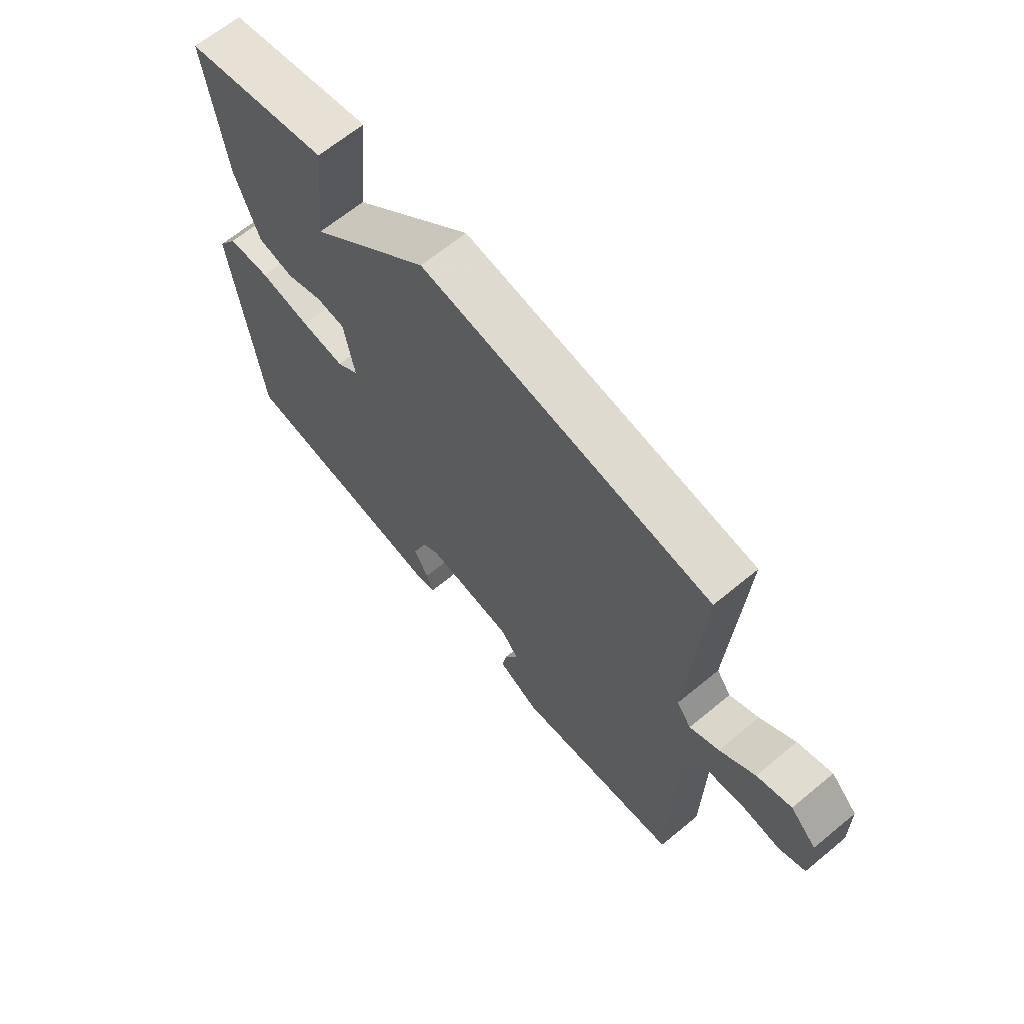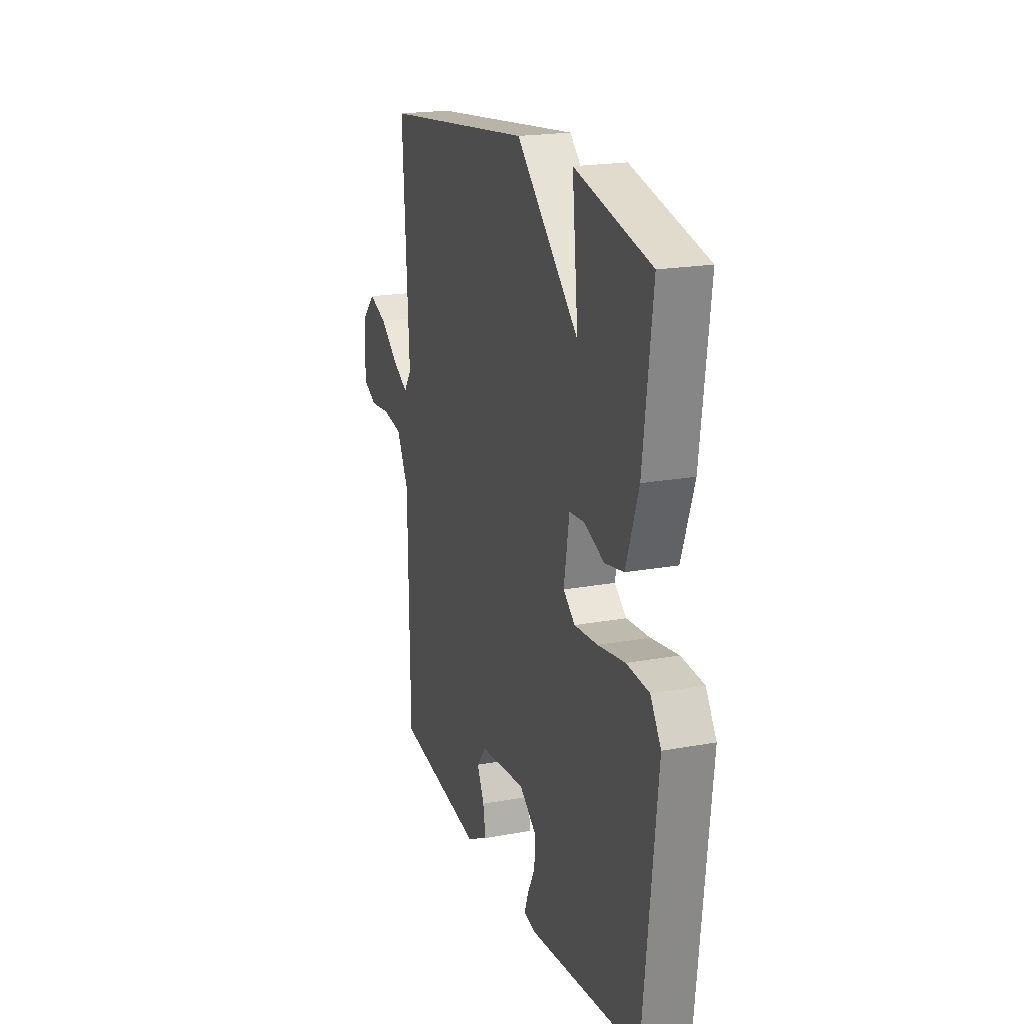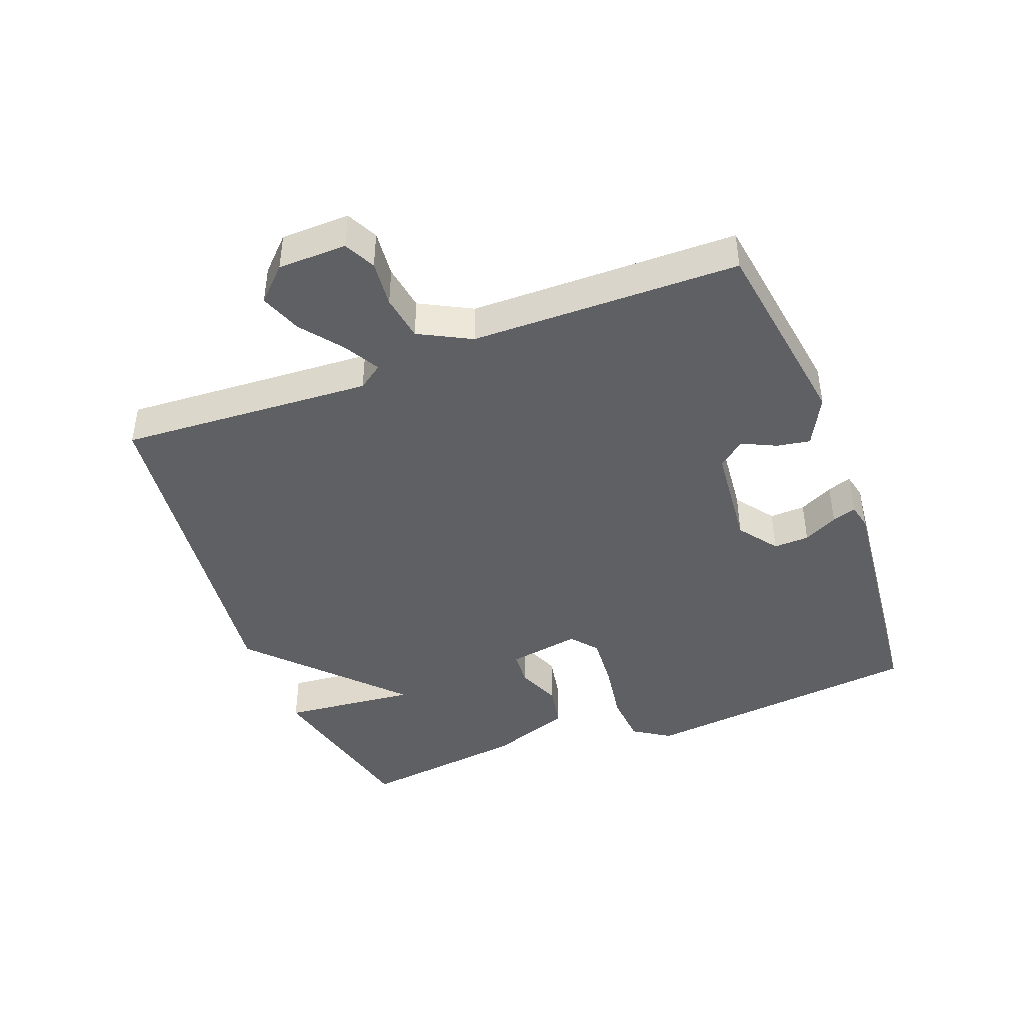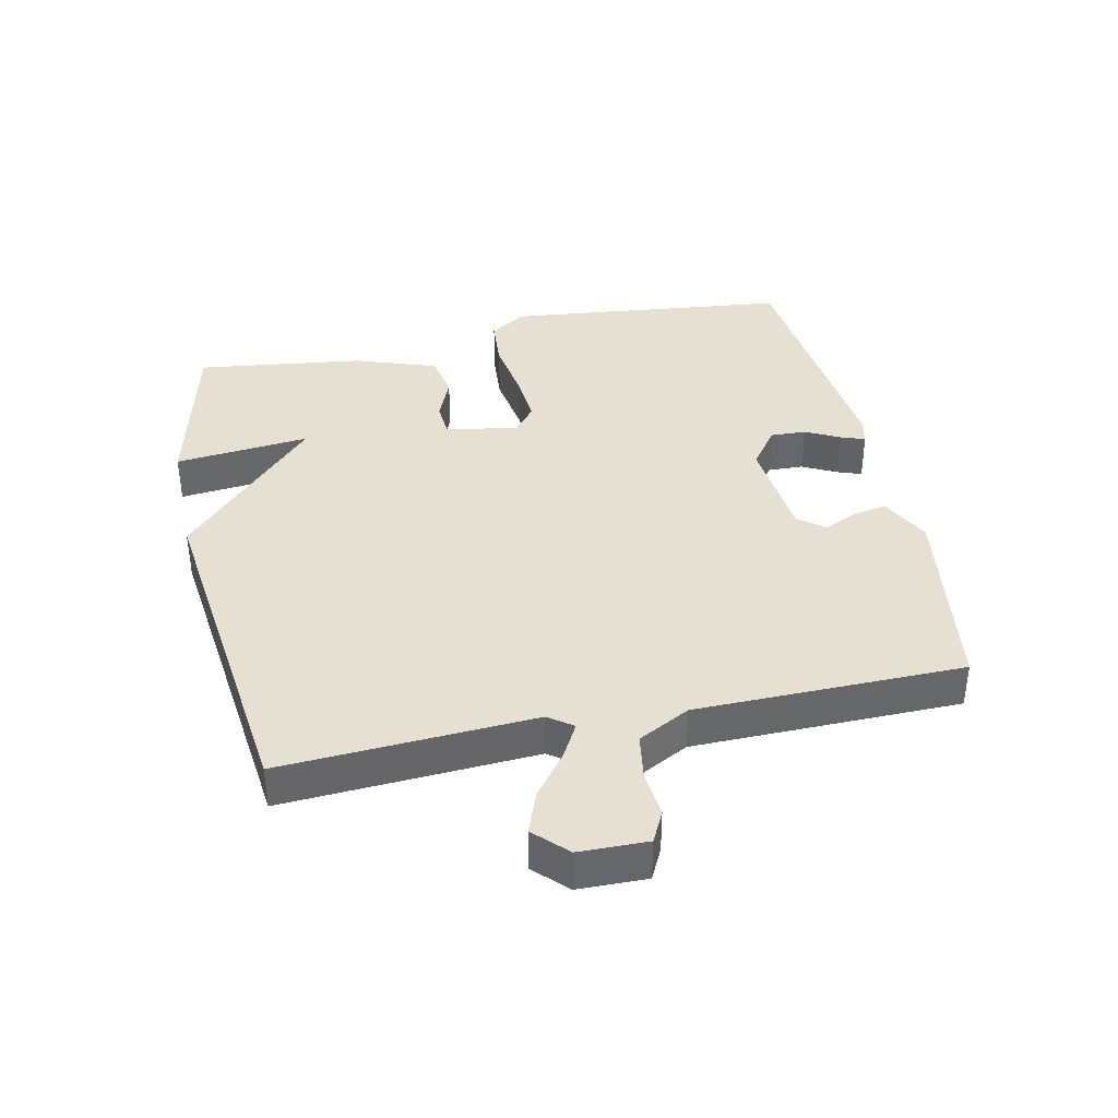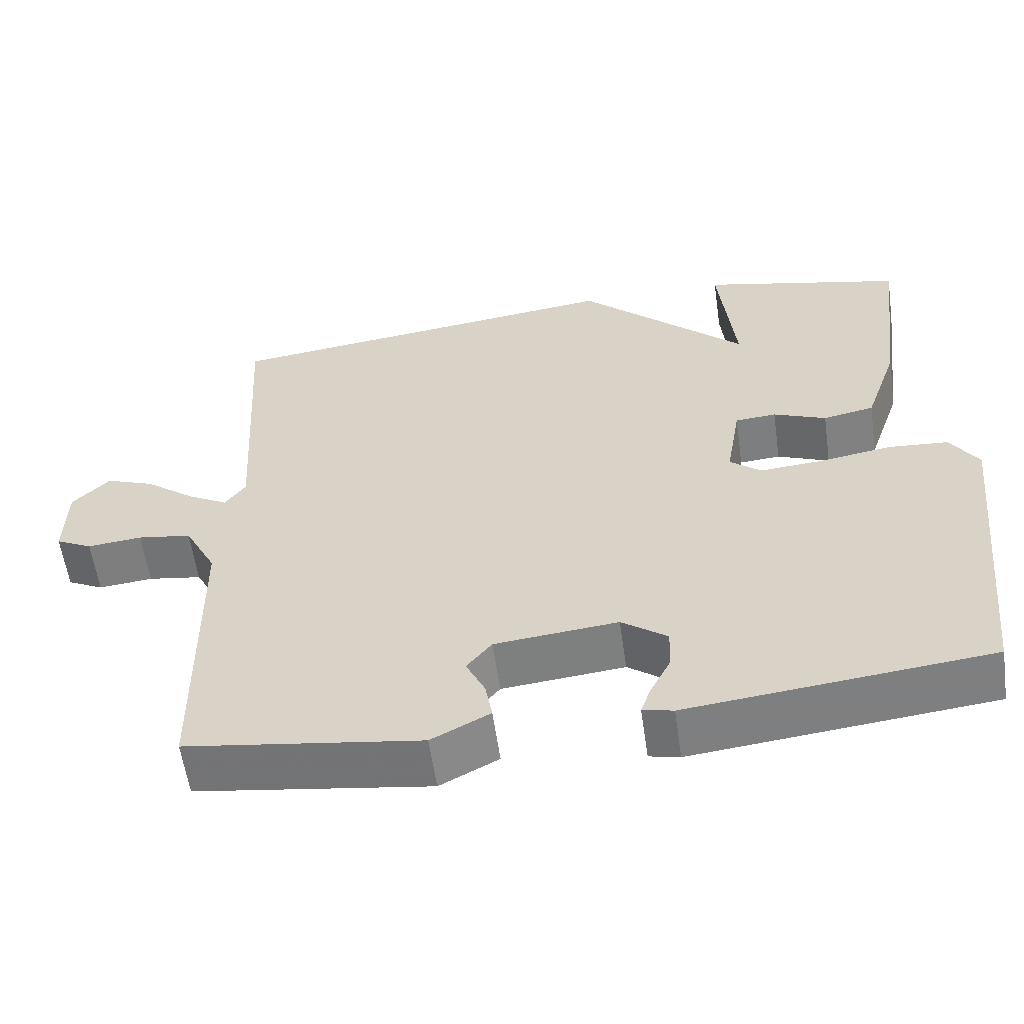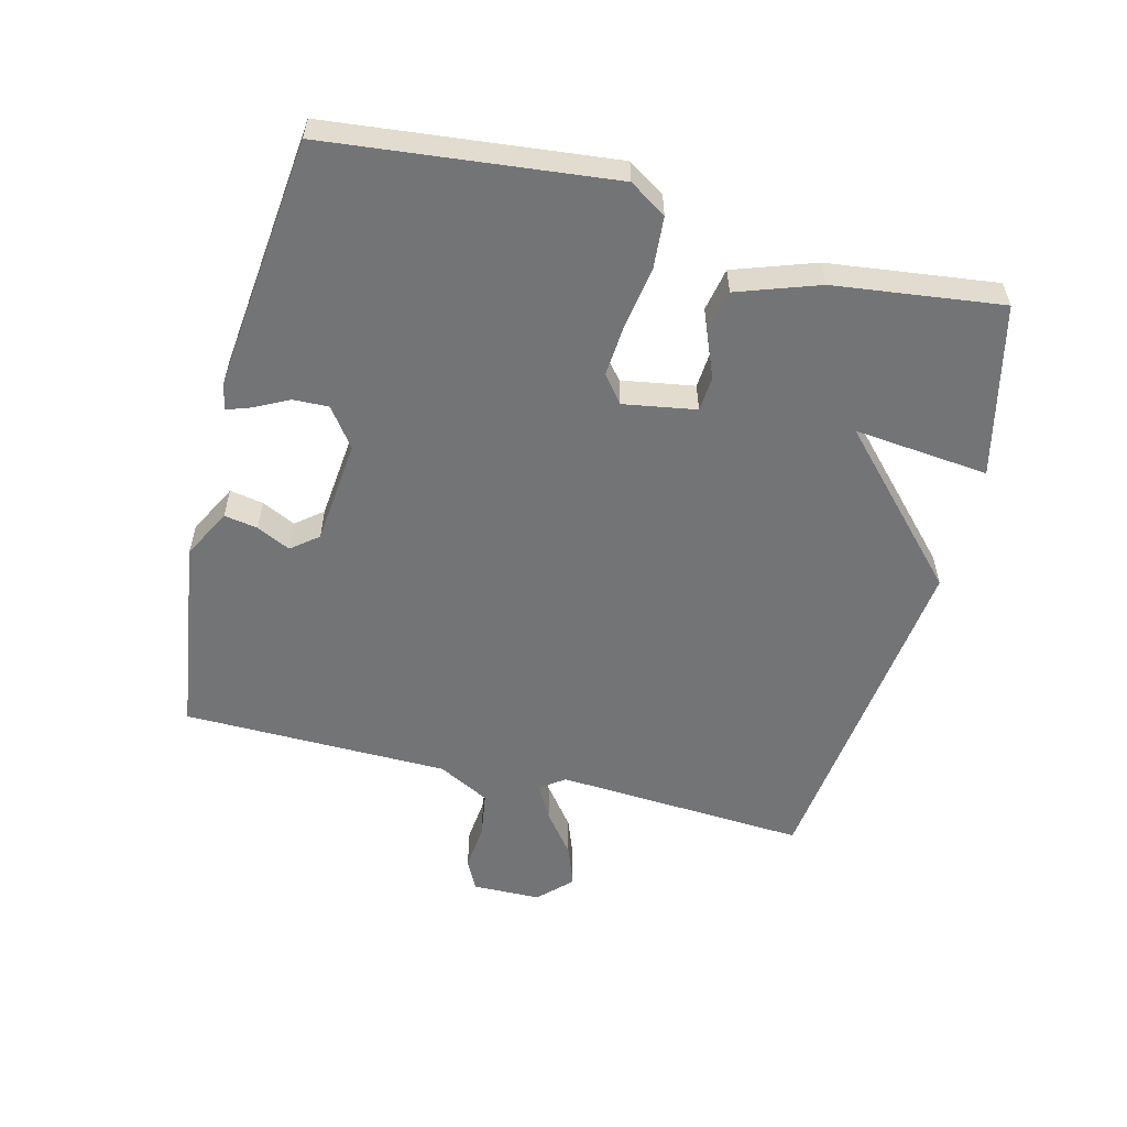
<metadata>
{"format":"obj","ext":"obj","renderer":"f3d","projection":"perspective","resolution":1024,"background":"white","views":[{"elev":66.1,"azim":50.4,"up":"+Z"},{"elev":19.9,"azim":-108.7,"up":"+Z"},{"elev":-43.3,"azim":110.9,"up":"+Y"},{"elev":38.4,"azim":78.0,"up":"+Y"},{"elev":-58.4,"azim":-171.9,"up":"+Z"},{"elev":-56.2,"azim":-104.3,"up":"+Y"}]}
</metadata>
<code>
v -0.5 0.07 0.5
v -0.234 0.07 0.563
v -0.255 0.07 0.355
v -0.034 0.07 0.563
v 0.5 0.07 0.5
v 0.477 0.07 0.11
v 0.504 0.07 0.072
v 0.558 0.07 0.102
v 0.623 0.07 0.152
v 0.687 0.07 0.176
v 0.736 0.07 0.127
v 0.738 0.07 0.021
v 0.69 0.07 -0.003
v 0.618 0.07 0.004
v 0.547 0.07 -0.007
v 0.505 0.07 -0.087
v 0.5 0.07 -0.5
v 0.191 0.07 -0.545
v 0.114 0.07 -0.505
v 0.123 0.07 -0.453
v 0.148 0.07 -0.401
v 0.115 0.07 -0.36
v -0.047 0.07 -0.344
v -0.107 0.07 -0.388
v -0.105 0.07 -0.443
v -0.078 0.07 -0.496
v -0.065 0.07 -0.533
v -0.105 0.07 -0.542
v -0.5 0.07 -0.5
v -0.548 0.07 -0.061
v -0.511 0.07 -0.004
v -0.432 0.07 0.002
v -0.337 0.07 -0.013
v -0.255 0.07 -0.019
v -0.214 0.07 0.014
v -0.233 0.07 0.126
v -0.287 0.07 0.13
v -0.356 0.07 0.102
v -0.423 0.07 0.115
v -0.467 0.07 0.241
v -0.5 0 0.5
v -0.234 0 0.563
v -0.255 0 0.355
v -0.034 0 0.563
v 0.5 0 0.5
v 0.477 0 0.11
v 0.504 0 0.072
v 0.558 0 0.102
v 0.623 0 0.152
v 0.687 0 0.176
v 0.736 0 0.127
v 0.738 0 0.021
v 0.69 0 -0.003
v 0.618 0 0.004
v 0.547 0 -0.007
v 0.505 0 -0.087
v 0.5 0 -0.5
v 0.191 0 -0.545
v 0.114 0 -0.505
v 0.123 0 -0.453
v 0.148 0 -0.401
v 0.115 0 -0.36
v -0.047 0 -0.344
v -0.107 0 -0.388
v -0.105 0 -0.443
v -0.078 0 -0.496
v -0.065 0 -0.533
v -0.105 0 -0.542
v -0.5 0 -0.5
v -0.548 0 -0.061
v -0.511 0 -0.004
v -0.432 0 0.002
v -0.337 0 -0.013
v -0.255 0 -0.019
v -0.214 0 0.014
v -0.233 0 0.126
v -0.287 0 0.13
v -0.356 0 0.102
v -0.423 0 0.115
v -0.467 0 0.241
f 1 2 3
f 40 1 3
f 39 40 3
f 38 39 3
f 37 38 3
f 4 5 6
f 3 4 6
f 37 3 6
f 36 37 6
f 35 36 6 7
f 34 35 7
f 31 32 33
f 30 31 33
f 29 30 33
f 28 29 33
f 27 28 33
f 26 27 33
f 25 26 33
f 24 25 33 34
f 23 24 34 7
f 19 20 21
f 18 19 21
f 17 18 21
f 16 17 21
f 15 16 21 22
f 12 13 14
f 11 12 14
f 10 11 14
f 9 10 14
f 8 9 14
f 8 14 15
f 15 22 23
f 8 15 23
f 7 8 23
f 43 42 41
f 43 41 80
f 43 80 79
f 43 79 78
f 43 78 77
f 46 45 44
f 46 44 43
f 46 43 77
f 46 77 76
f 47 46 76 75
f 47 75 74
f 73 72 71
f 73 71 70
f 73 70 69
f 73 69 68
f 73 68 67
f 73 67 66
f 73 66 65
f 74 73 65 64
f 47 74 64 63
f 61 60 59
f 61 59 58
f 61 58 57
f 61 57 56
f 62 61 56 55
f 54 53 52
f 54 52 51
f 54 51 50
f 54 50 49
f 54 49 48
f 55 54 48
f 63 62 55
f 63 55 48
f 63 48 47
f 1 41 42 2
f 2 42 43 3
f 3 43 44 4
f 4 44 45 5
f 5 45 46 6
f 6 46 47 7
f 7 47 48 8
f 8 48 49 9
f 9 49 50 10
f 10 50 51 11
f 11 51 52 12
f 12 52 53 13
f 13 53 54 14
f 14 54 55 15
f 15 55 56 16
f 16 56 57 17
f 17 57 58 18
f 18 58 59 19
f 19 59 60 20
f 20 60 61 21
f 21 61 62 22
f 22 62 63 23
f 23 63 64 24
f 24 64 65 25
f 25 65 66 26
f 26 66 67 27
f 27 67 68 28
f 28 68 69 29
f 29 69 70 30
f 30 70 71 31
f 31 71 72 32
f 32 72 73 33
f 33 73 74 34
f 34 74 75 35
f 35 75 76 36
f 36 76 77 37
f 37 77 78 38
f 38 78 79 39
f 39 79 80 40
f 40 80 41 1

</code>
